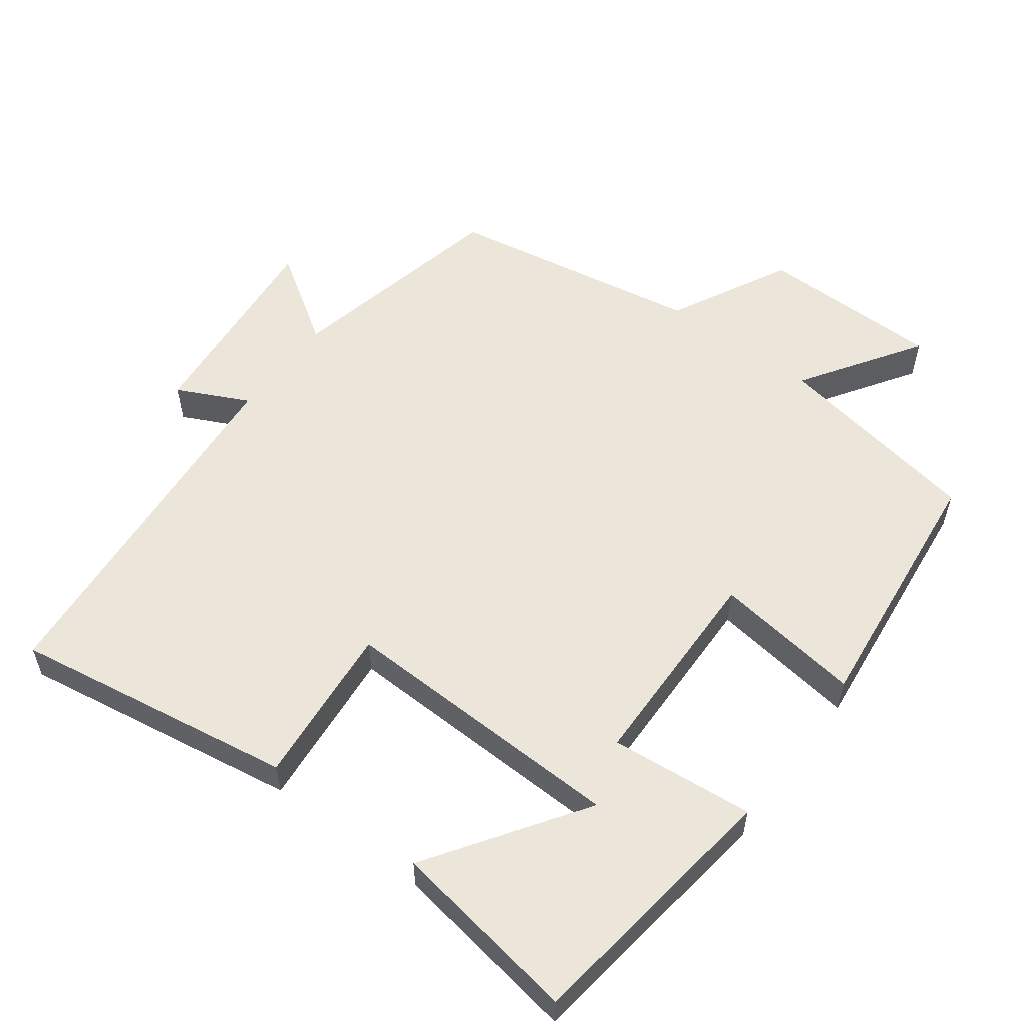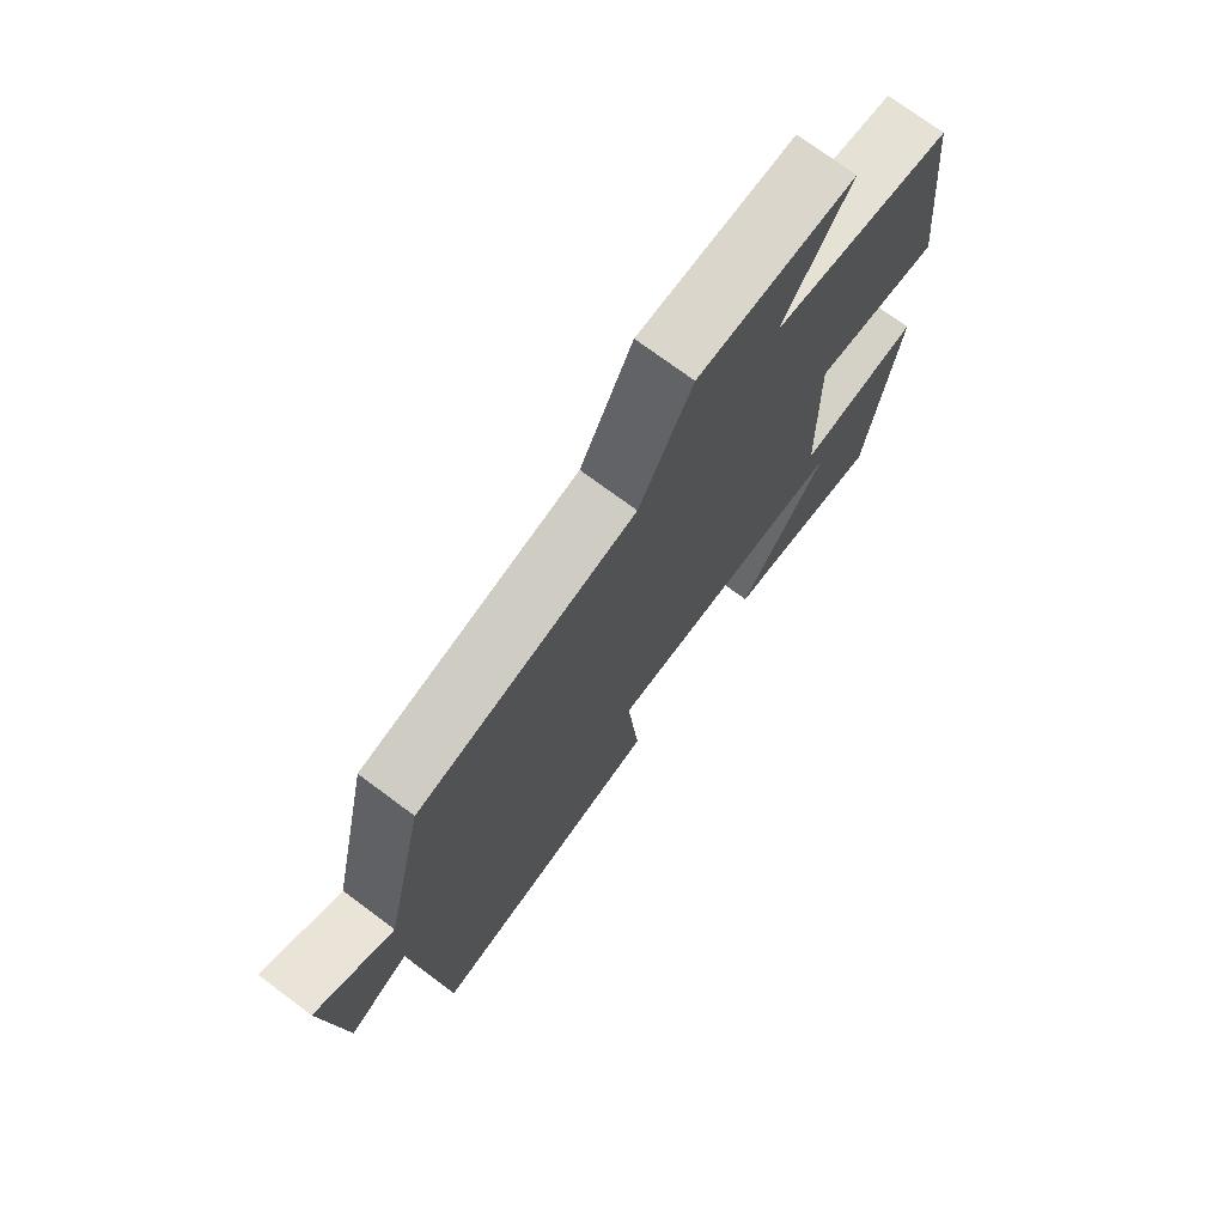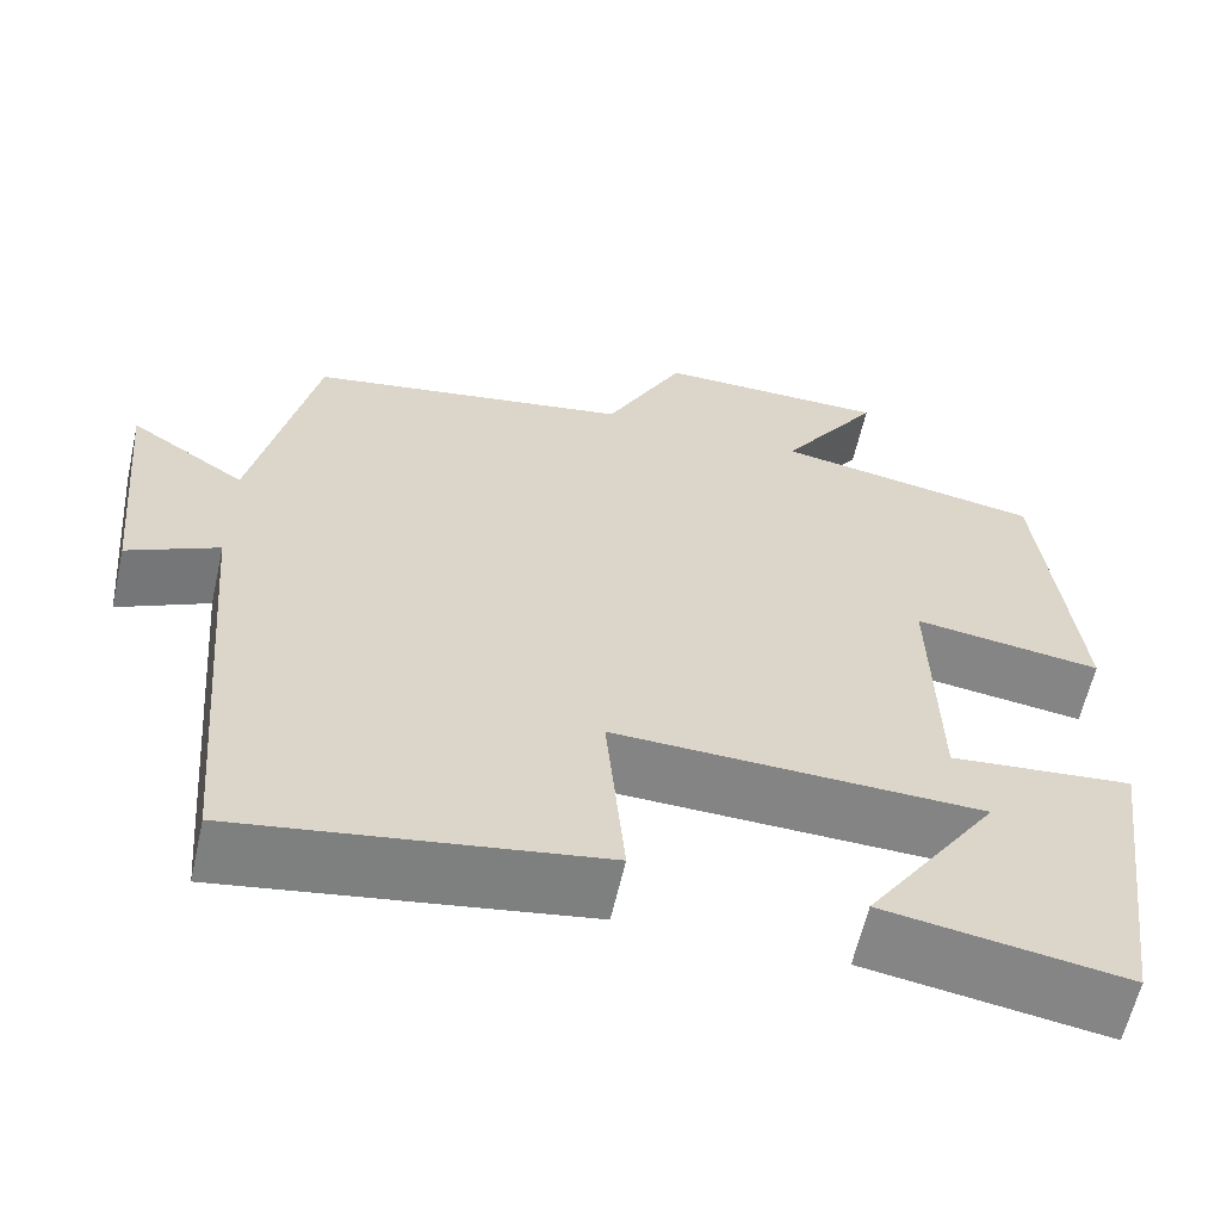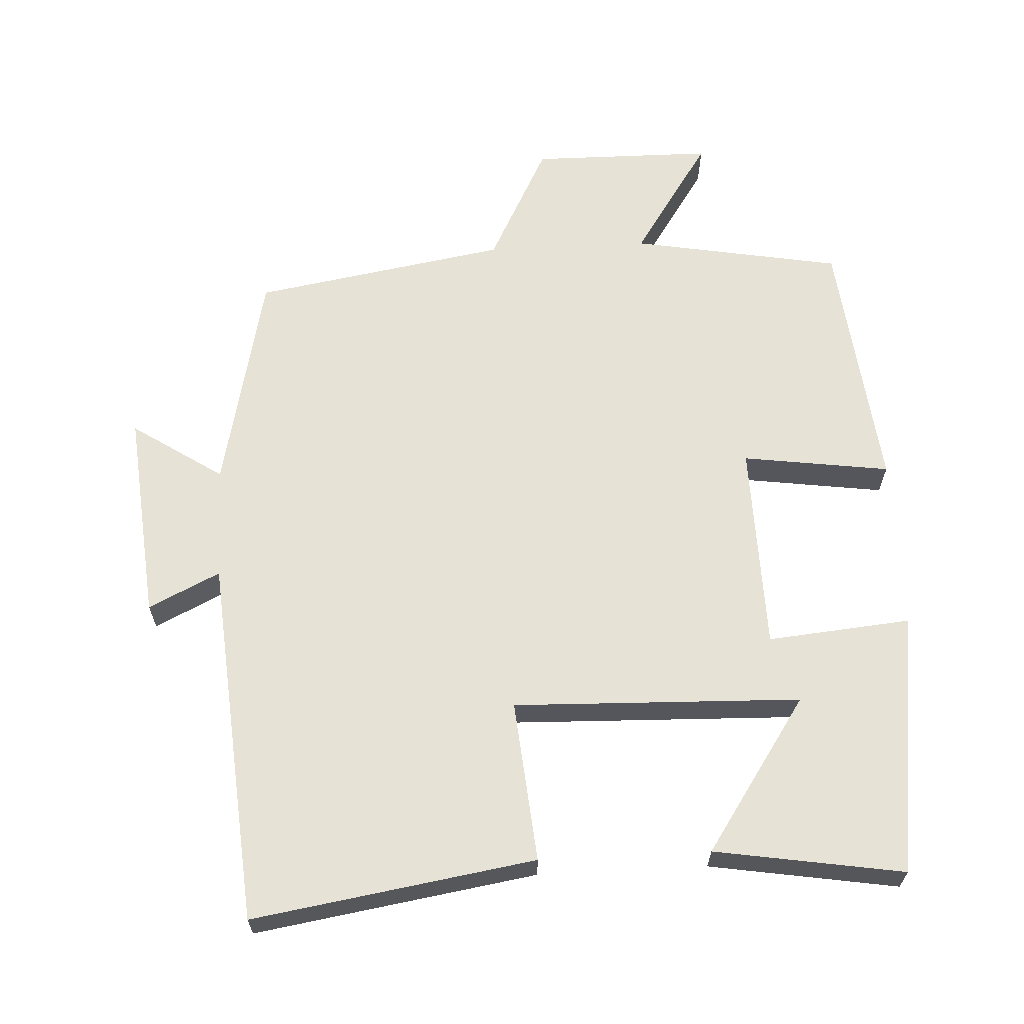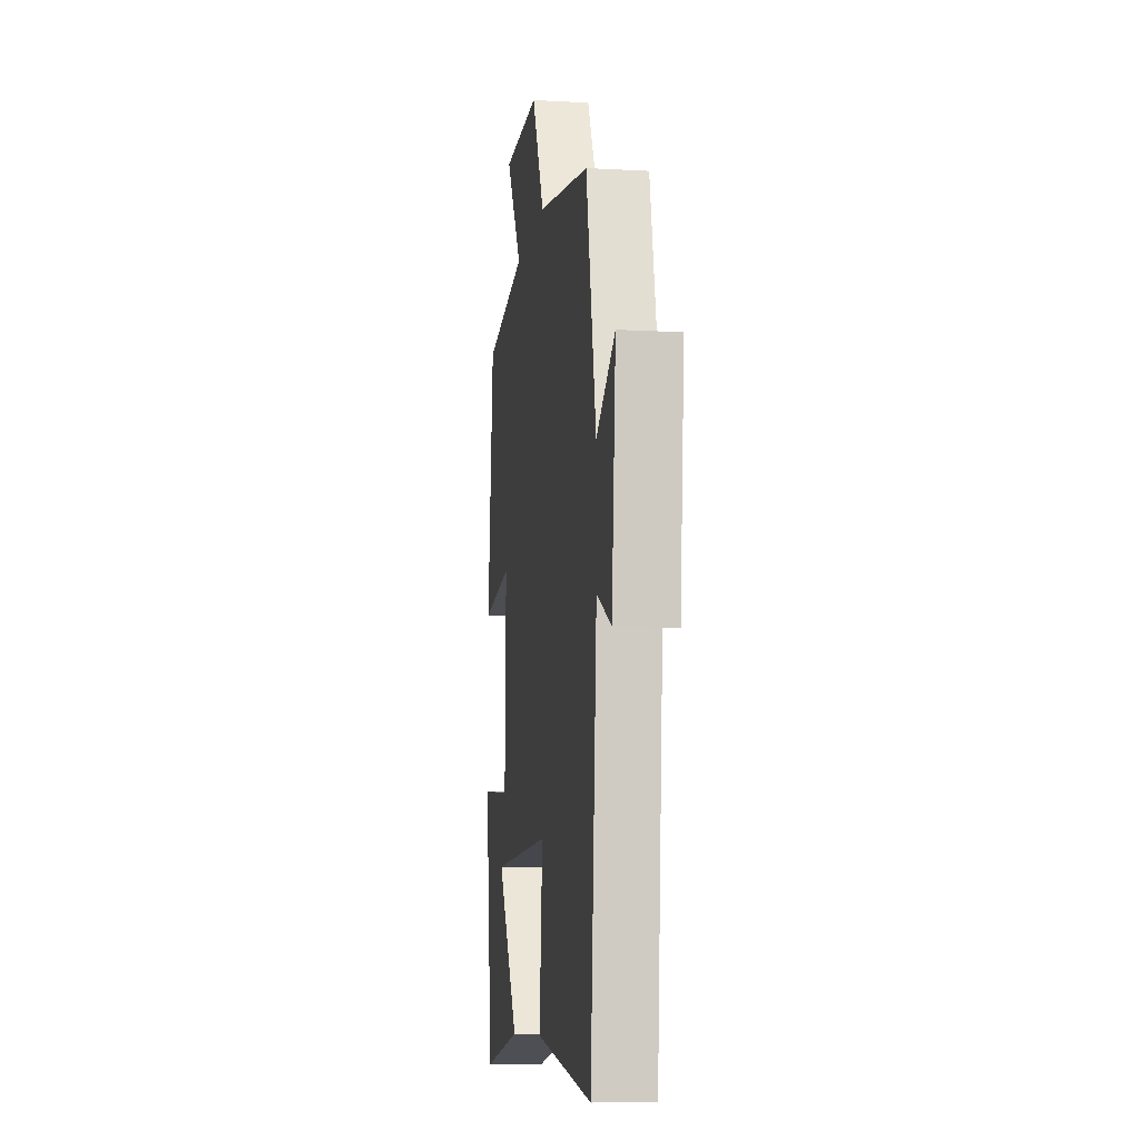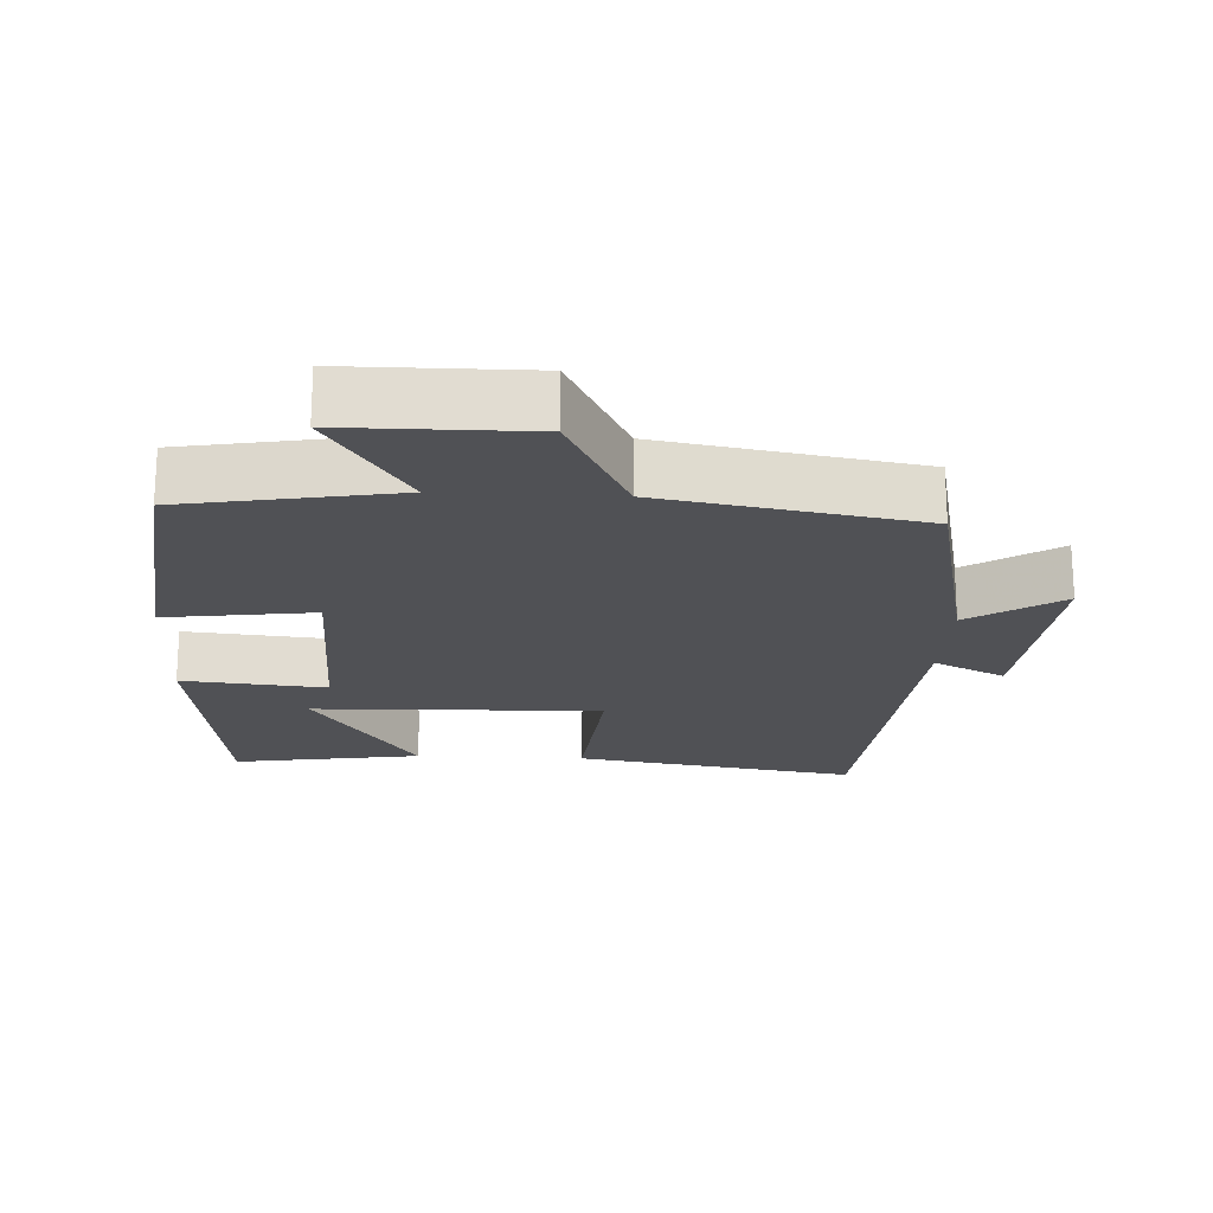
<metadata>
{"format":"obj","ext":"obj","renderer":"f3d","projection":"perspective","resolution":1024,"background":"white","views":[{"elev":55.9,"azim":-143.3,"up":"+Y"},{"elev":73.9,"azim":126.6,"up":"+Z"},{"elev":-61.2,"azim":167.3,"up":"+Z"},{"elev":63.7,"azim":177.1,"up":"+Y"},{"elev":-9.3,"azim":81.8,"up":"+Z"},{"elev":-20.2,"azim":-3.0,"up":"+Y"}]}
</metadata>
<code>
v 0.431 0.07 0.438
v 0.5 0.07 0.121
v 0.629 0.07 0.206
v 0.601 0.07 -0.092
v 0.5 0.07 -0.043
v 0.456 0.07 -0.564
v 0.057 0.07 -0.5
v 0.078 0.07 -0.271
v -0.33 0.07 -0.283
v -0.183 0.07 -0.5
v -0.45 0.07 -0.543
v -0.5 0.07 -0.169
v -0.297 0.07 -0.188
v -0.291 0.07 0.108
v -0.5 0.07 0.079
v -0.46 0.07 0.447
v -0.163 0.07 0.5
v -0.274 0.07 0.668
v -0.016 0.07 0.67
v 0.071 0.07 0.5
v 0.431 0 0.438
v 0.5 0 0.121
v 0.629 0 0.206
v 0.601 0 -0.092
v 0.5 0 -0.043
v 0.456 0 -0.564
v 0.057 0 -0.5
v 0.078 0 -0.271
v -0.33 0 -0.283
v -0.183 0 -0.5
v -0.45 0 -0.543
v -0.5 0 -0.169
v -0.297 0 -0.188
v -0.291 0 0.108
v -0.5 0 0.079
v -0.46 0 0.447
v -0.163 0 0.5
v -0.274 0 0.668
v -0.016 0 0.67
v 0.071 0 0.5
f 17 18 19 20
f 17 20 1
f 16 17 1
f 15 16 1
f 14 15 1
f 13 14 1 2
f 11 12 13
f 9 10 11
f 9 11 13
f 8 9 13 2
f 7 8 2
f 6 7 2
f 5 6 2
f 2 3 4 5
f 40 39 38 37
f 21 40 37
f 21 37 36
f 21 36 35
f 21 35 34
f 22 21 34 33
f 33 32 31
f 31 30 29
f 33 31 29
f 22 33 29 28
f 22 28 27
f 22 27 26
f 22 26 25
f 25 24 23 22
f 1 21 22 2
f 2 22 23 3
f 3 23 24 4
f 4 24 25 5
f 5 25 26 6
f 6 26 27 7
f 7 27 28 8
f 8 28 29 9
f 9 29 30 10
f 10 30 31 11
f 11 31 32 12
f 12 32 33 13
f 13 33 34 14
f 14 34 35 15
f 15 35 36 16
f 16 36 37 17
f 17 37 38 18
f 18 38 39 19
f 19 39 40 20
f 20 40 21 1

</code>
